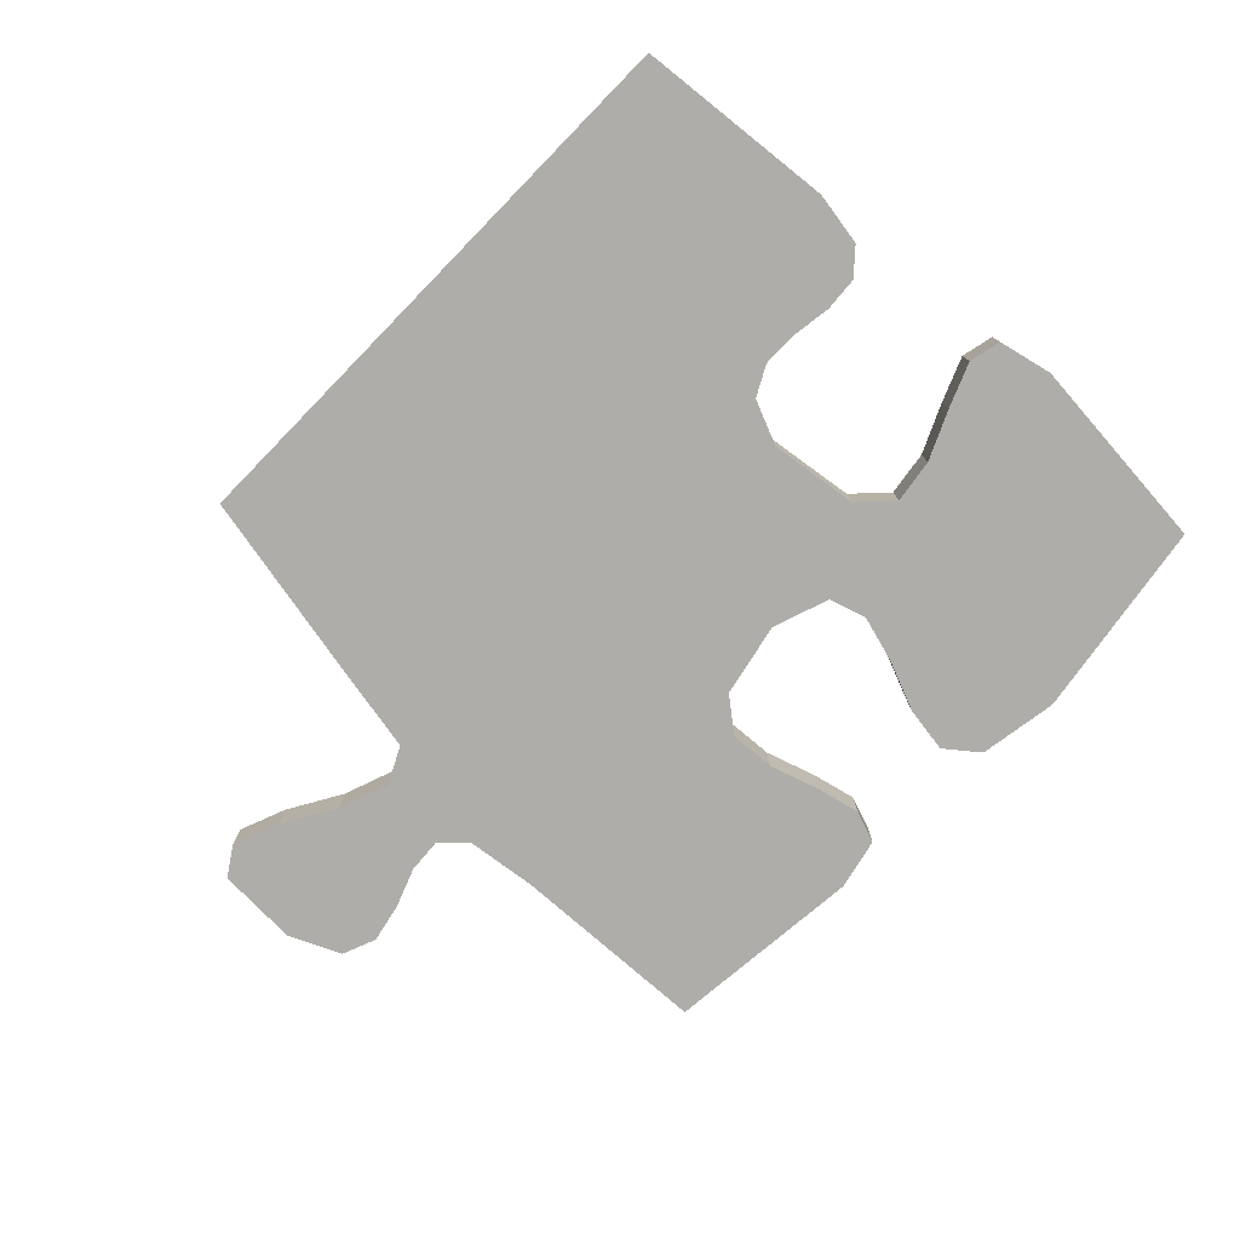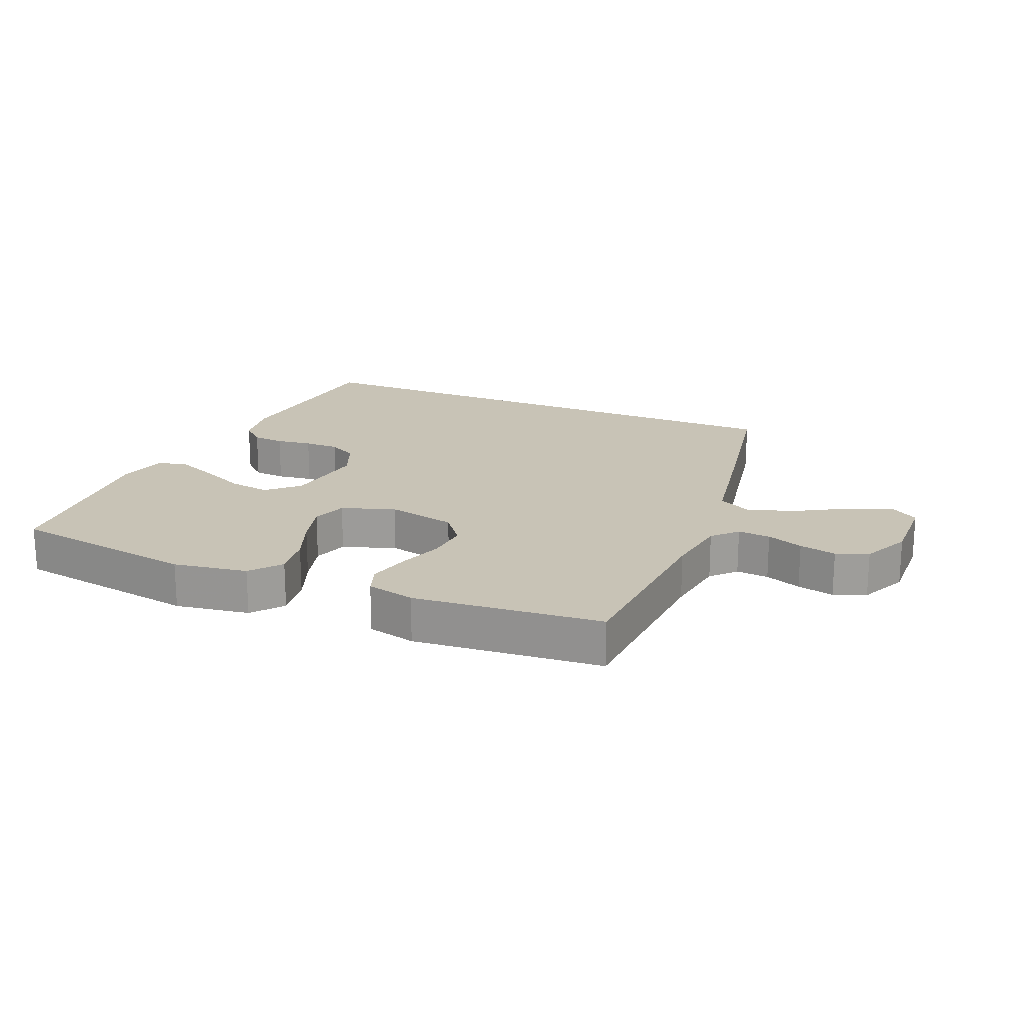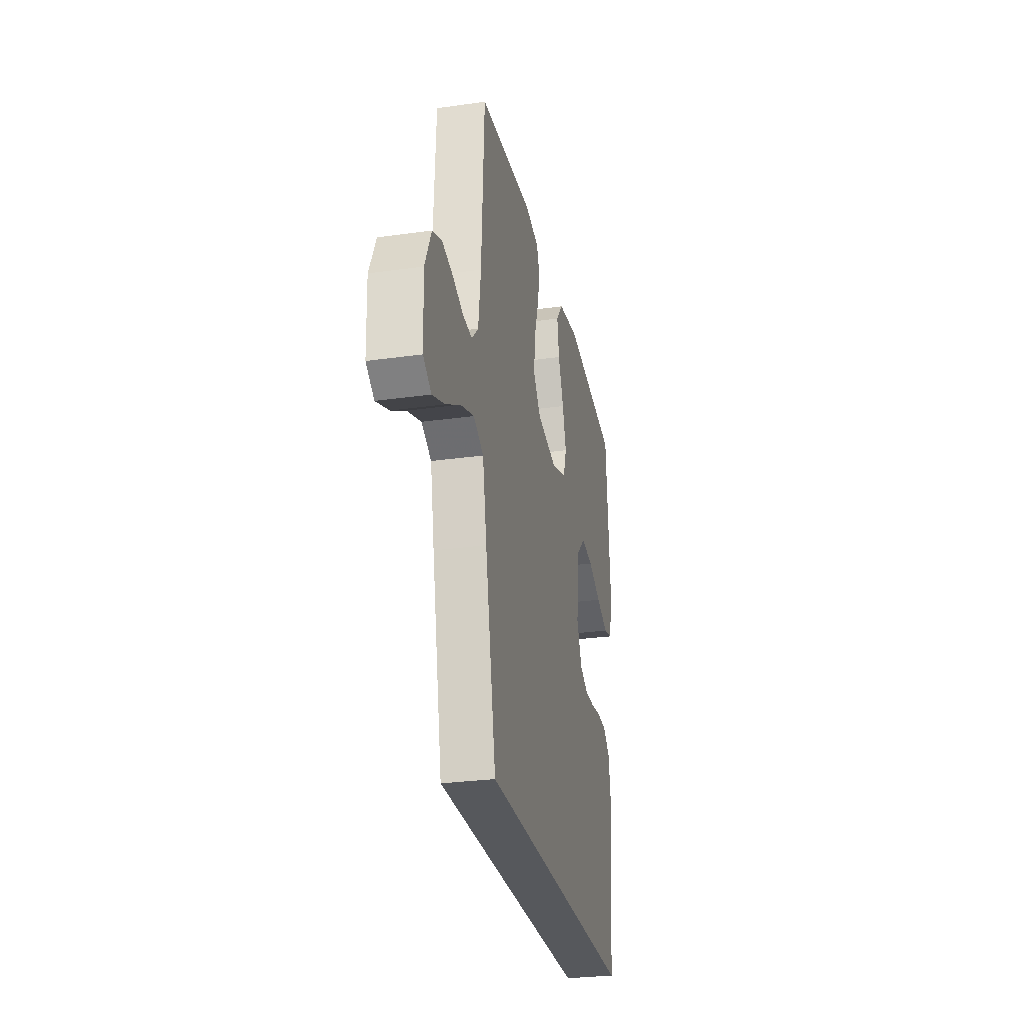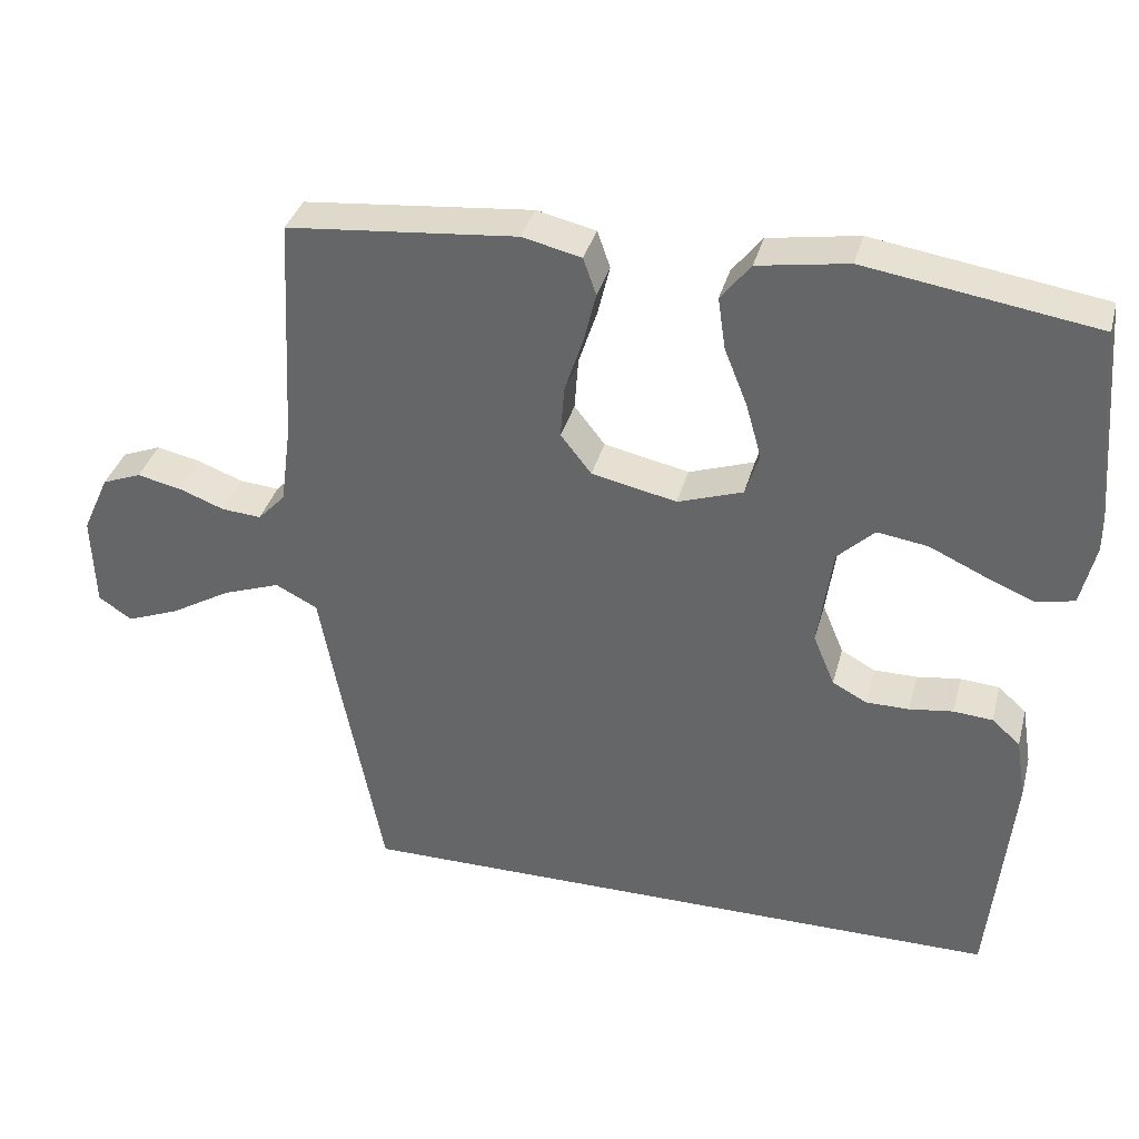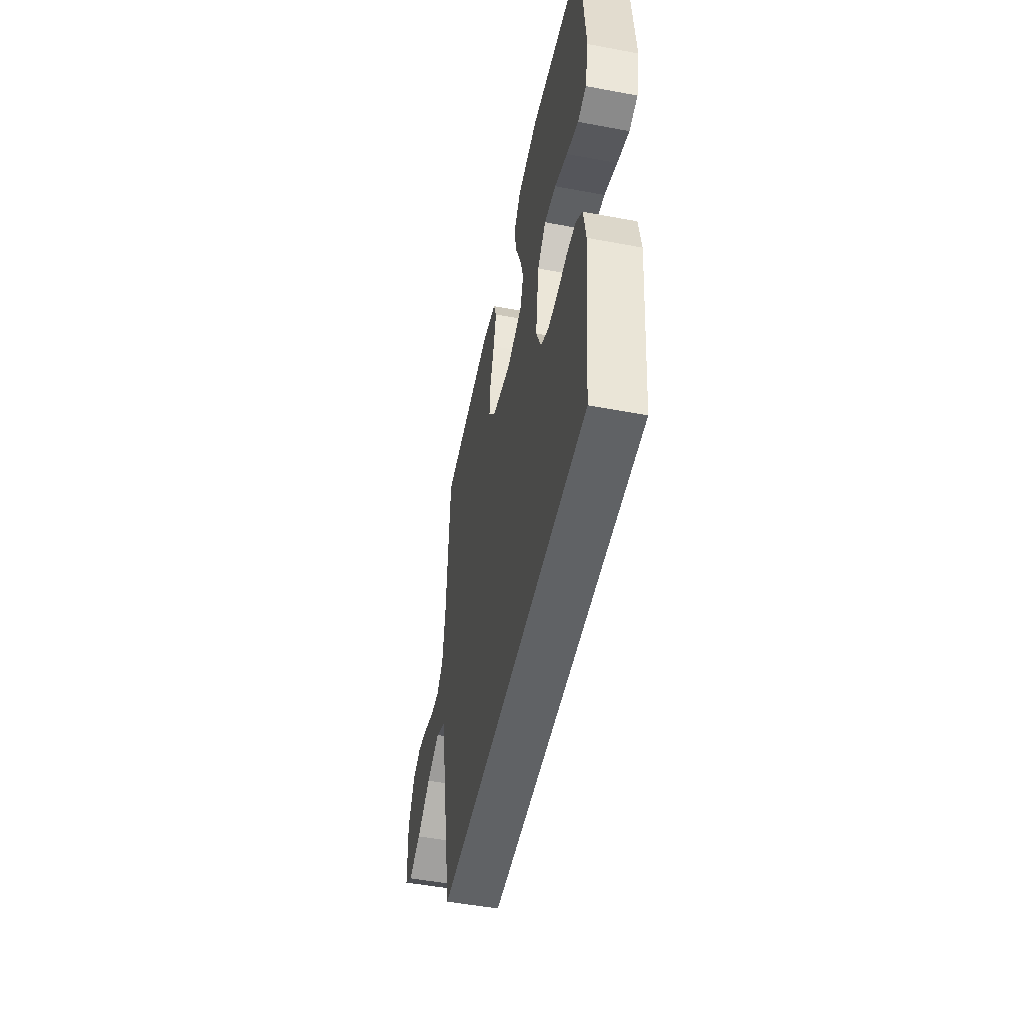
<metadata>
{"format":"obj","ext":"obj","renderer":"f3d","projection":"perspective","resolution":1024,"background":"white","views":[{"elev":-77.4,"azim":-134.3,"up":"+Y"},{"elev":19.4,"azim":23.1,"up":"+Y"},{"elev":-28.3,"azim":102.0,"up":"+Z"},{"elev":35.8,"azim":-165.4,"up":"+Z"},{"elev":-50.5,"azim":-101.6,"up":"+Z"}]}
</metadata>
<code>
v 0.415 0.07 -0.5
v -0.443 0.07 -0.5
v -0.473 0.07 -0.2
v -0.46 0.07 -0.12
v -0.423 0.07 -0.087
v -0.372 0.07 -0.083
v -0.315 0.07 -0.091
v -0.259 0.07 -0.091
v -0.214 0.07 -0.067
v -0.186 0.07 0
v -0.205 0.07 0.132
v -0.253 0.07 0.178
v -0.319 0.07 0.168
v -0.391 0.07 0.135
v -0.457 0.07 0.108
v -0.505 0.07 0.119
v -0.524 0.07 0.2
v -0.5 0.07 0.5
v -0.2 0.07 0.547
v -0.082 0.07 0.528
v -0.043 0.07 0.479
v -0.053 0.07 0.411
v -0.083 0.07 0.336
v -0.103 0.07 0.265
v -0.085 0.07 0.209
v 0 0.07 0.18
v 0.111 0.07 0.204
v 0.151 0.07 0.255
v 0.146 0.07 0.323
v 0.122 0.07 0.396
v 0.106 0.07 0.462
v 0.123 0.07 0.51
v 0.2 0.07 0.528
v 0.5 0.07 0.5
v 0.516 0.07 0.2
v 0.53 0.07 0.096
v 0.566 0.07 0.058
v 0.618 0.07 0.062
v 0.676 0.07 0.084
v 0.735 0.07 0.097
v 0.786 0.07 0.077
v 0.821 0.07 0
v 0.817 0.07 -0.122
v 0.773 0.07 -0.151
v 0.704 0.07 -0.124
v 0.625 0.07 -0.078
v 0.55 0.07 -0.051
v 0.495 0.07 -0.079
v 0.473 0.07 -0.2
v 0.415 0 -0.5
v -0.443 0 -0.5
v -0.473 0 -0.2
v -0.46 0 -0.12
v -0.423 0 -0.087
v -0.372 0 -0.083
v -0.315 0 -0.091
v -0.259 0 -0.091
v -0.214 0 -0.067
v -0.186 0 0
v -0.205 0 0.132
v -0.253 0 0.178
v -0.319 0 0.168
v -0.391 0 0.135
v -0.457 0 0.108
v -0.505 0 0.119
v -0.524 0 0.2
v -0.5 0 0.5
v -0.2 0 0.547
v -0.082 0 0.528
v -0.043 0 0.479
v -0.053 0 0.411
v -0.083 0 0.336
v -0.103 0 0.265
v -0.085 0 0.209
v 0 0 0.18
v 0.111 0 0.204
v 0.151 0 0.255
v 0.146 0 0.323
v 0.122 0 0.396
v 0.106 0 0.462
v 0.123 0 0.51
v 0.2 0 0.528
v 0.5 0 0.5
v 0.516 0 0.2
v 0.53 0 0.096
v 0.566 0 0.058
v 0.618 0 0.062
v 0.676 0 0.084
v 0.735 0 0.097
v 0.786 0 0.077
v 0.821 0 0
v 0.817 0 -0.122
v 0.773 0 -0.151
v 0.704 0 -0.124
v 0.625 0 -0.078
v 0.55 0 -0.051
v 0.495 0 -0.079
v 0.473 0 -0.2
f 2 3 4
f 1 2 4
f 49 1 4
f 48 49 4
f 47 48 4
f 44 45 46
f 43 44 46
f 42 43 46
f 41 42 46
f 40 41 46
f 39 40 46
f 38 39 46
f 37 38 46 47
f 36 37 47
f 33 34 35
f 32 33 35
f 31 32 35
f 30 31 35
f 29 30 35
f 28 29 35 36
f 27 28 36 47
f 21 22 23
f 20 21 23
f 19 20 23
f 18 19 23
f 17 18 23
f 16 17 23
f 15 16 23
f 14 15 23
f 13 14 23
f 12 13 23 24
f 11 12 24 25
f 4 5 6 7
f 4 7 8
f 47 4 8
f 26 27 47
f 25 26 47
f 11 25 47
f 10 11 47
f 9 10 47
f 8 9 47
f 53 52 51
f 53 51 50
f 53 50 98
f 53 98 97
f 53 97 96
f 95 94 93
f 95 93 92
f 95 92 91
f 95 91 90
f 95 90 89
f 95 89 88
f 95 88 87
f 96 95 87 86
f 96 86 85
f 84 83 82
f 84 82 81
f 84 81 80
f 84 80 79
f 84 79 78
f 85 84 78 77
f 96 85 77 76
f 72 71 70
f 72 70 69
f 72 69 68
f 72 68 67
f 72 67 66
f 72 66 65
f 72 65 64
f 72 64 63
f 72 63 62
f 73 72 62 61
f 74 73 61 60
f 56 55 54 53
f 57 56 53
f 57 53 96
f 96 76 75
f 96 75 74
f 96 74 60
f 96 60 59
f 96 59 58
f 96 58 57
f 1 50 51 2
f 2 51 52 3
f 3 52 53 4
f 4 53 54 5
f 5 54 55 6
f 6 55 56 7
f 7 56 57 8
f 8 57 58 9
f 9 58 59 10
f 10 59 60 11
f 11 60 61 12
f 12 61 62 13
f 13 62 63 14
f 14 63 64 15
f 15 64 65 16
f 16 65 66 17
f 17 66 67 18
f 18 67 68 19
f 19 68 69 20
f 20 69 70 21
f 21 70 71 22
f 22 71 72 23
f 23 72 73 24
f 24 73 74 25
f 25 74 75 26
f 26 75 76 27
f 27 76 77 28
f 28 77 78 29
f 29 78 79 30
f 30 79 80 31
f 31 80 81 32
f 32 81 82 33
f 33 82 83 34
f 34 83 84 35
f 35 84 85 36
f 36 85 86 37
f 37 86 87 38
f 38 87 88 39
f 39 88 89 40
f 40 89 90 41
f 41 90 91 42
f 42 91 92 43
f 43 92 93 44
f 44 93 94 45
f 45 94 95 46
f 46 95 96 47
f 47 96 97 48
f 48 97 98 49
f 49 98 50 1

</code>
